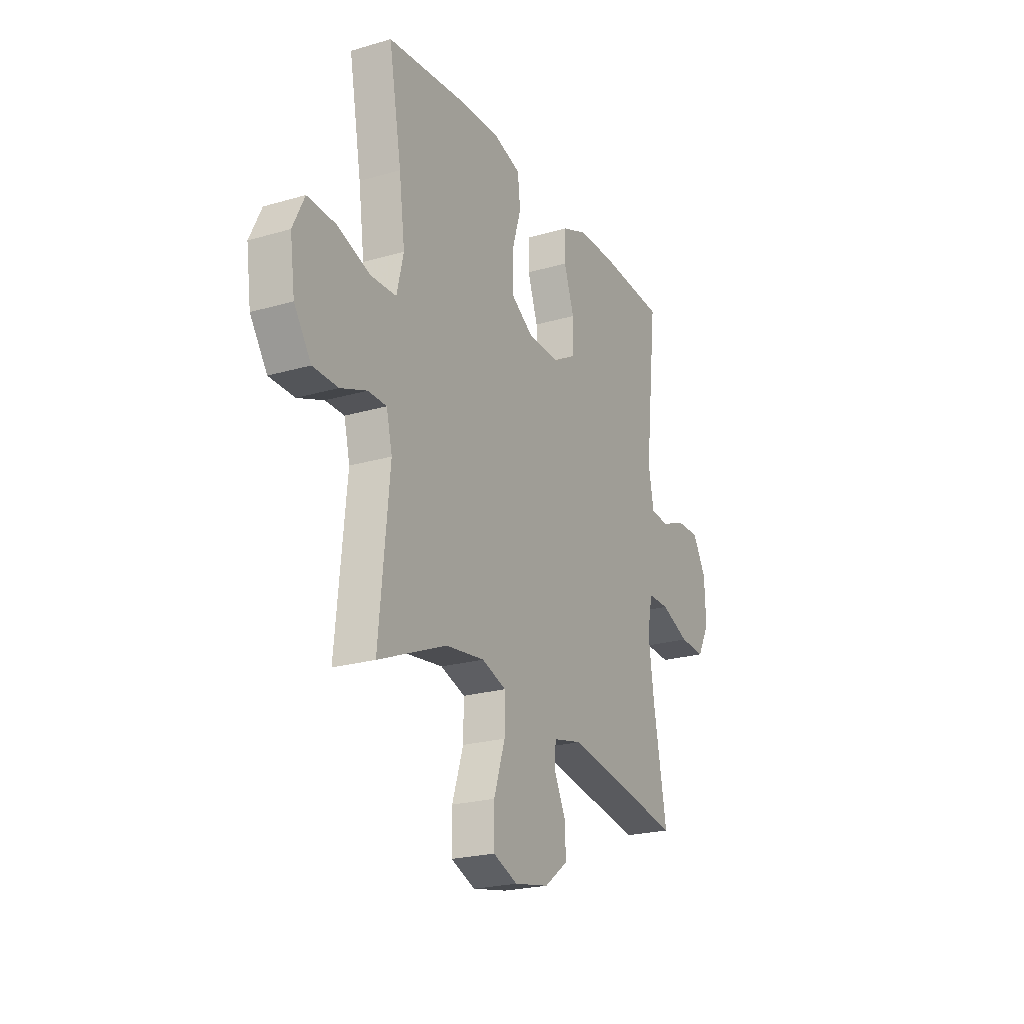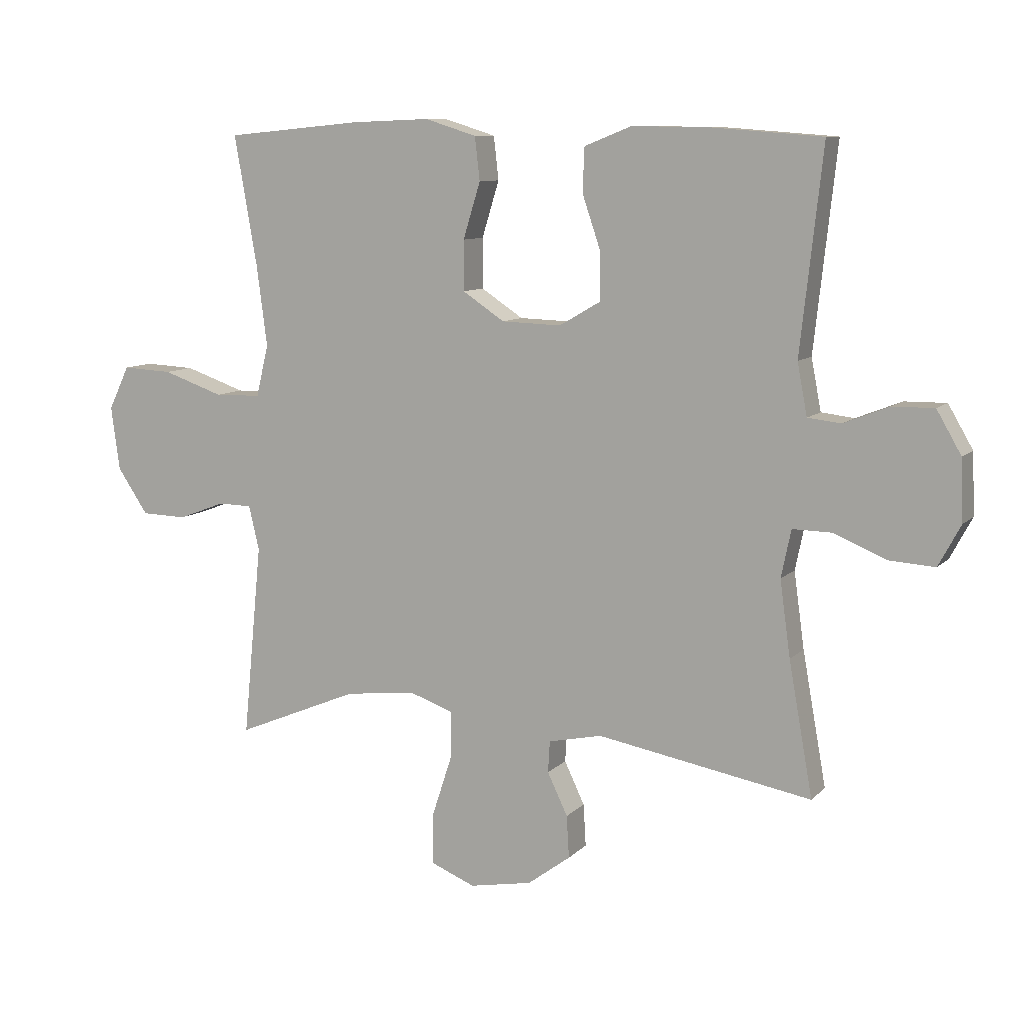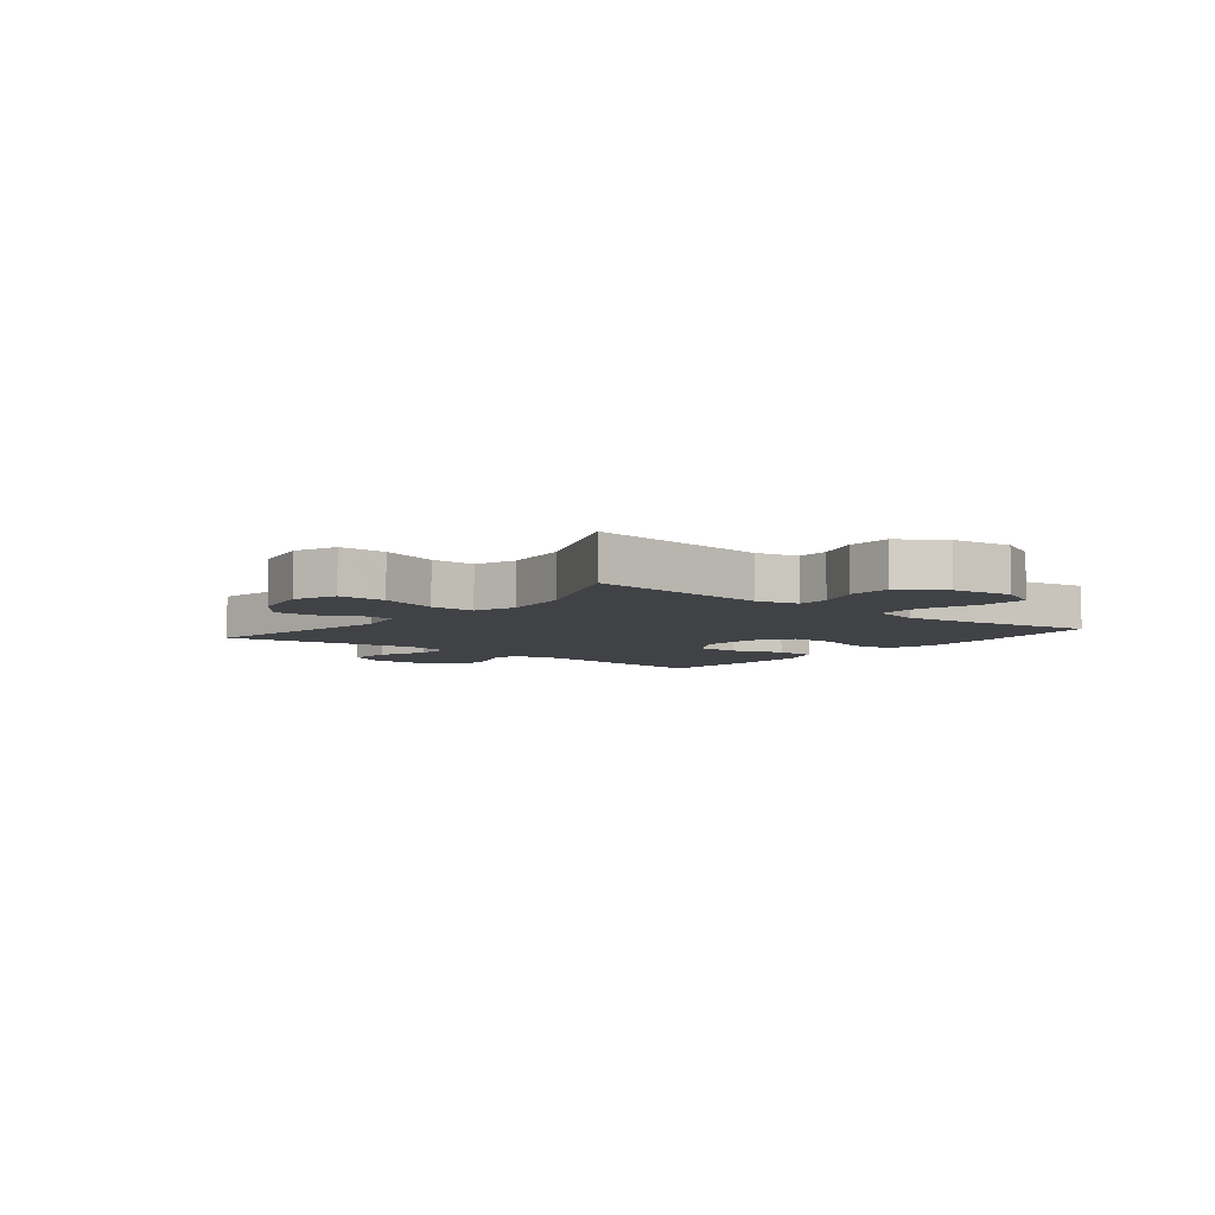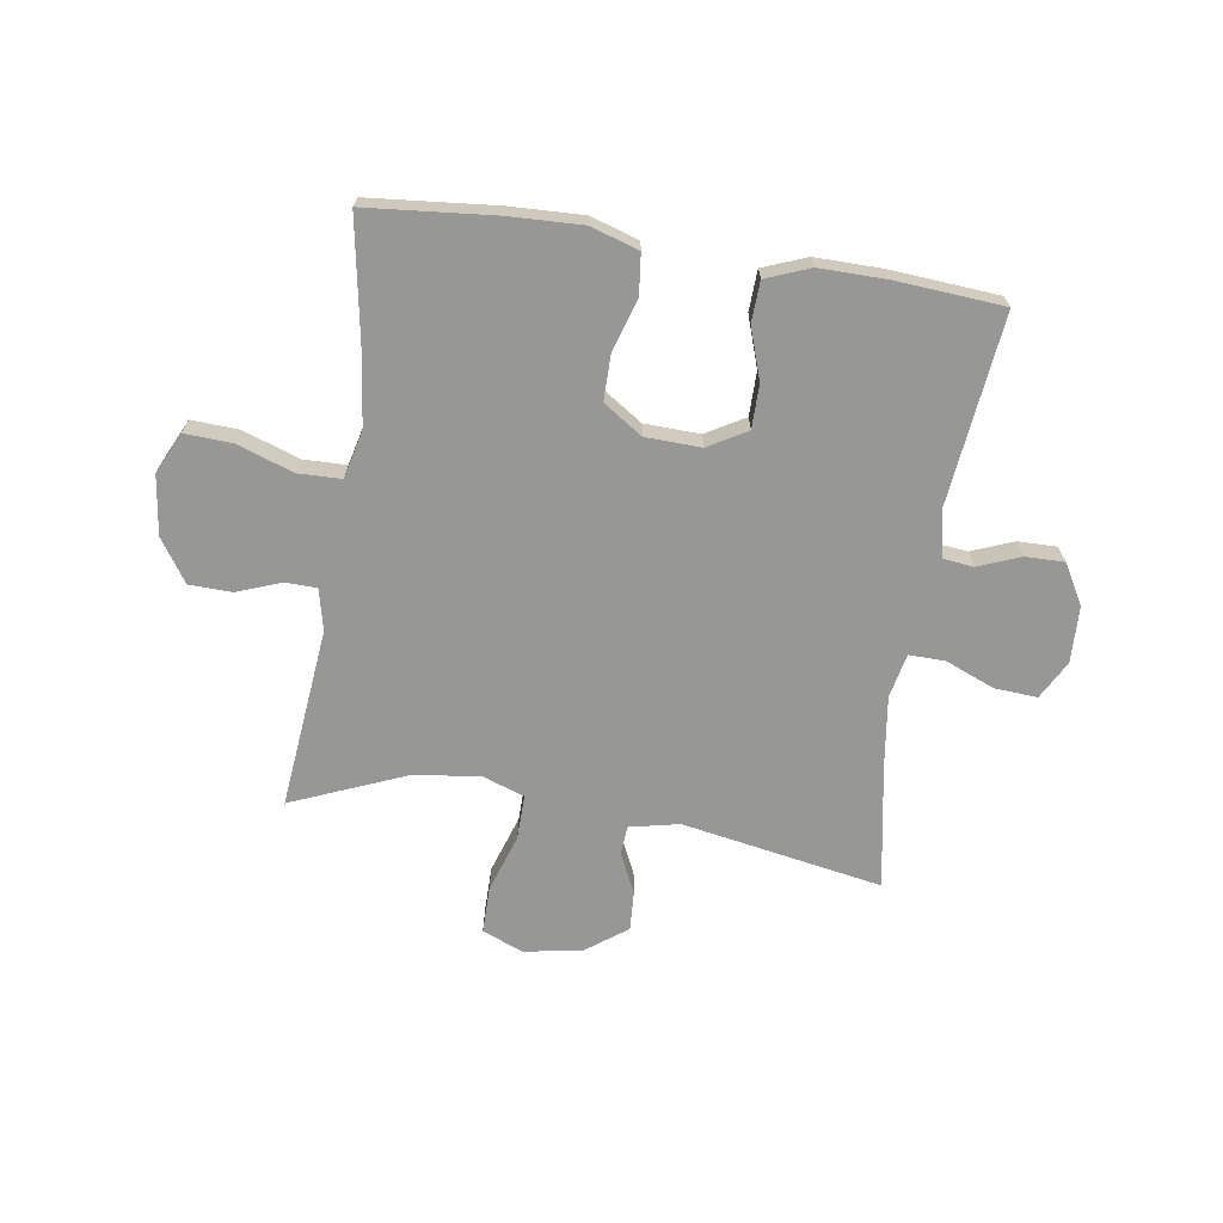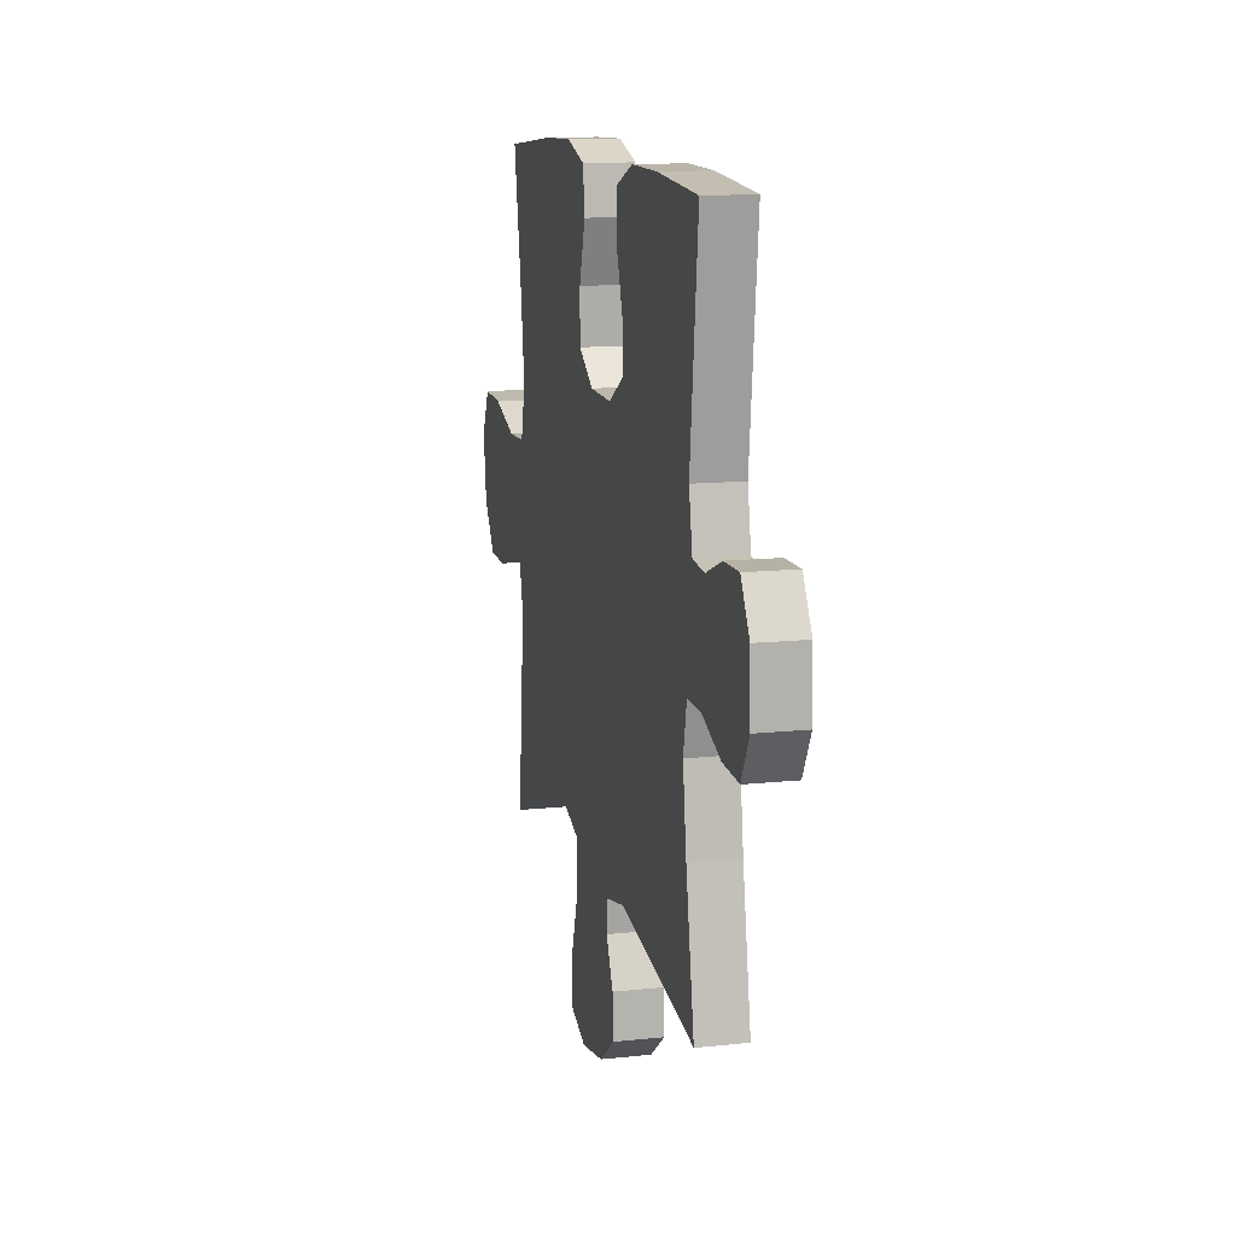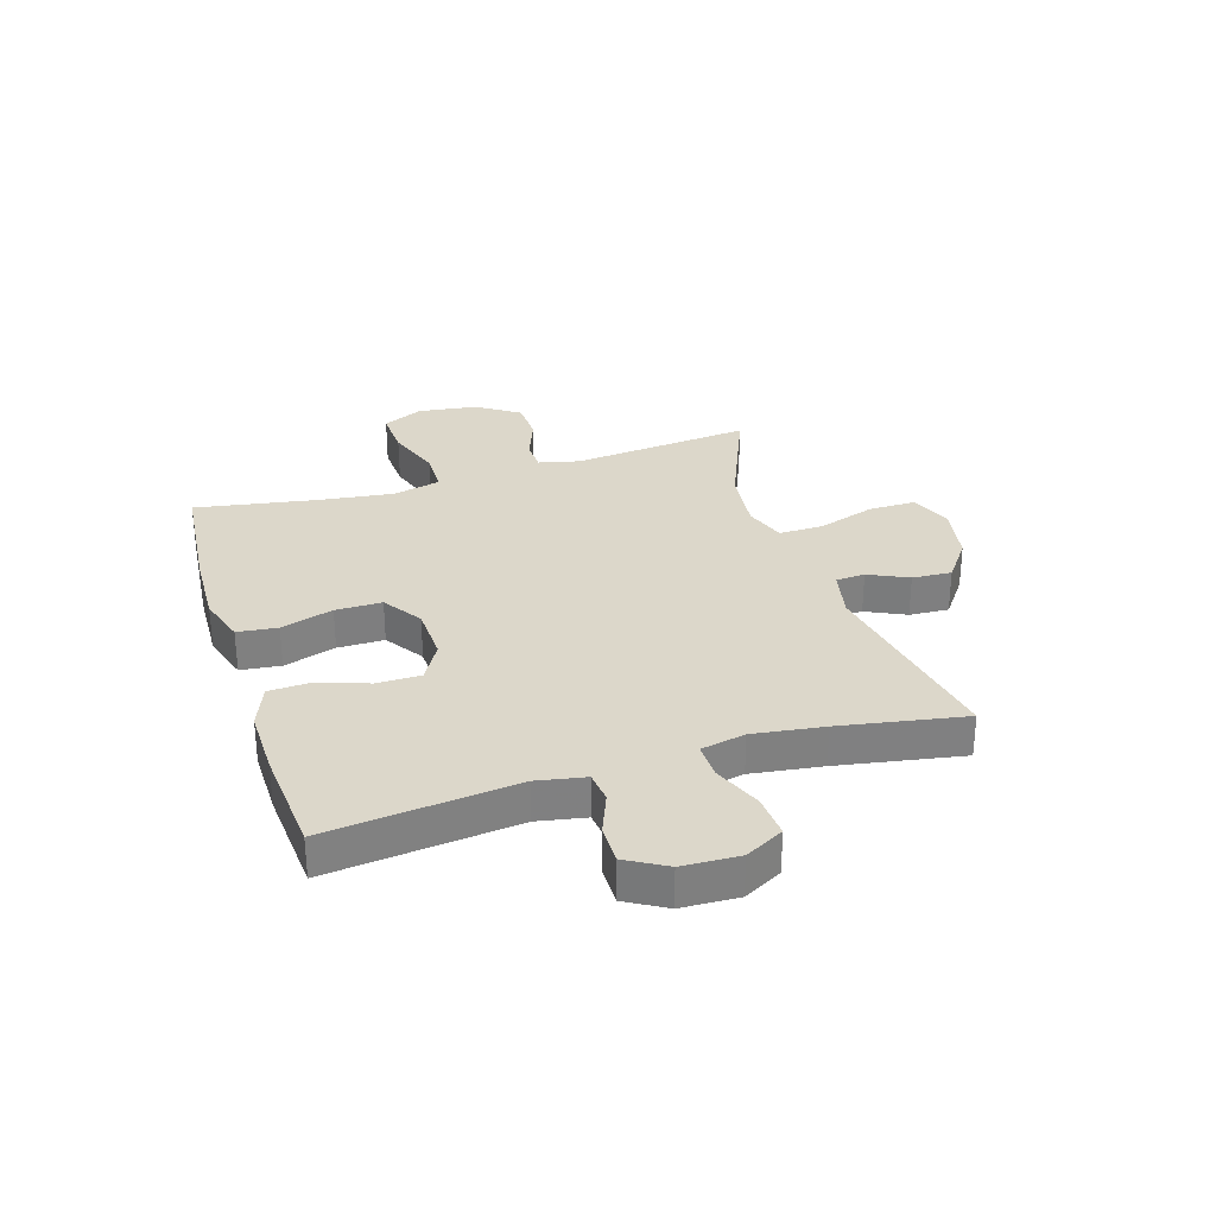
<metadata>
{"format":"obj","ext":"obj","renderer":"f3d","projection":"perspective","resolution":1024,"background":"white","views":[{"elev":-22.7,"azim":-63.3,"up":"+Z"},{"elev":9.5,"azim":24.5,"up":"+Z"},{"elev":-6.2,"azim":-128.8,"up":"+Y"},{"elev":-68.1,"azim":-8.8,"up":"+Y"},{"elev":12.9,"azim":76.2,"up":"+Z"},{"elev":30.4,"azim":72.5,"up":"+Y"}]}
</metadata>
<code>
v 0.5 0.07 0.5
v 0.464 0.07 0.171
v 0.48 0.07 0.087
v 0.534 0.07 0.081
v 0.607 0.07 0.11
v 0.675 0.07 0.111
v 0.715 0.07 0.042
v 0.719 0.07 -0.057
v 0.683 0.07 -0.124
v 0.608 0.07 -0.119
v 0.523 0.07 -0.084
v 0.46 0.07 -0.083
v 0.444 0.07 -0.16
v 0.461 0.07 -0.283
v 0.5 0.07 -0.5
v 0.151 0.07 -0.438
v 0.064 0.07 -0.457
v 0.061 0.07 -0.508
v 0.094 0.07 -0.577
v 0.098 0.07 -0.646
v 0.028 0.07 -0.698
v -0.074 0.07 -0.717
v -0.146 0.07 -0.688
v -0.146 0.07 -0.606
v -0.113 0.07 -0.505
v -0.112 0.07 -0.427
v -0.184 0.07 -0.402
v -0.299 0.07 -0.416
v -0.5 0.07 -0.5
v -0.469 0.07 -0.185
v -0.486 0.07 -0.113
v -0.541 0.07 -0.112
v -0.618 0.07 -0.141
v -0.692 0.07 -0.139
v -0.742 0.07 -0.065
v -0.756 0.07 0.039
v -0.722 0.07 0.11
v -0.64 0.07 0.106
v -0.541 0.07 0.072
v -0.466 0.07 0.074
v -0.446 0.07 0.158
v -0.463 0.07 0.289
v -0.5 0.07 0.5
v -0.278 0.07 0.521
v -0.15 0.07 0.526
v -0.066 0.07 0.5
v -0.058 0.07 0.43
v -0.086 0.07 0.339
v -0.086 0.07 0.258
v -0.018 0.07 0.213
v 0.079 0.07 0.21
v 0.146 0.07 0.249
v 0.146 0.07 0.326
v 0.116 0.07 0.414
v 0.119 0.07 0.485
v 0.195 0.07 0.515
v 0.313 0.07 0.514
v 0.5 0 0.5
v 0.464 0 0.171
v 0.48 0 0.087
v 0.534 0 0.081
v 0.607 0 0.11
v 0.675 0 0.111
v 0.715 0 0.042
v 0.719 0 -0.057
v 0.683 0 -0.124
v 0.608 0 -0.119
v 0.523 0 -0.084
v 0.46 0 -0.083
v 0.444 0 -0.16
v 0.461 0 -0.283
v 0.5 0 -0.5
v 0.151 0 -0.438
v 0.064 0 -0.457
v 0.061 0 -0.508
v 0.094 0 -0.577
v 0.098 0 -0.646
v 0.028 0 -0.698
v -0.074 0 -0.717
v -0.146 0 -0.688
v -0.146 0 -0.606
v -0.113 0 -0.505
v -0.112 0 -0.427
v -0.184 0 -0.402
v -0.299 0 -0.416
v -0.5 0 -0.5
v -0.469 0 -0.185
v -0.486 0 -0.113
v -0.541 0 -0.112
v -0.618 0 -0.141
v -0.692 0 -0.139
v -0.742 0 -0.065
v -0.756 0 0.039
v -0.722 0 0.11
v -0.64 0 0.106
v -0.541 0 0.072
v -0.466 0 0.074
v -0.446 0 0.158
v -0.463 0 0.289
v -0.5 0 0.5
v -0.278 0 0.521
v -0.15 0 0.526
v -0.066 0 0.5
v -0.058 0 0.43
v -0.086 0 0.339
v -0.086 0 0.258
v -0.018 0 0.213
v 0.079 0 0.21
v 0.146 0 0.249
v 0.146 0 0.326
v 0.116 0 0.414
v 0.119 0 0.485
v 0.195 0 0.515
v 0.313 0 0.514
f 57 1 2
f 56 57 2
f 55 56 2
f 54 55 2
f 53 54 2
f 52 53 2 3
f 51 52 3
f 50 51 3
f 46 47 48
f 45 46 48
f 44 45 48
f 43 44 48
f 42 43 48
f 41 42 48 49
f 40 41 49 50
f 37 38 39
f 36 37 39
f 35 36 39
f 34 35 39
f 33 34 39
f 32 33 39
f 31 32 39 40
f 40 50 3
f 31 40 3
f 30 31 3
f 23 24 25
f 22 23 25
f 21 22 25
f 20 21 25
f 19 20 25
f 18 19 25
f 17 18 25 26
f 16 17 26 27
f 14 15 16
f 13 14 16 27
f 9 10 11
f 8 9 11
f 7 8 11
f 6 7 11
f 5 6 11
f 4 5 11
f 4 11 12
f 3 4 12
f 30 3 12
f 29 30 12
f 28 29 12
f 12 13 27 28
f 59 58 114
f 59 114 113
f 59 113 112
f 59 112 111
f 59 111 110
f 60 59 110 109
f 60 109 108
f 60 108 107
f 105 104 103
f 105 103 102
f 105 102 101
f 105 101 100
f 105 100 99
f 106 105 99 98
f 107 106 98 97
f 96 95 94
f 96 94 93
f 96 93 92
f 96 92 91
f 96 91 90
f 96 90 89
f 97 96 89 88
f 60 107 97
f 60 97 88
f 60 88 87
f 82 81 80
f 82 80 79
f 82 79 78
f 82 78 77
f 82 77 76
f 82 76 75
f 83 82 75 74
f 84 83 74 73
f 73 72 71
f 84 73 71 70
f 68 67 66
f 68 66 65
f 68 65 64
f 68 64 63
f 68 63 62
f 68 62 61
f 69 68 61
f 69 61 60
f 69 60 87
f 69 87 86
f 69 86 85
f 85 84 70 69
f 1 58 59 2
f 2 59 60 3
f 3 60 61 4
f 4 61 62 5
f 5 62 63 6
f 6 63 64 7
f 7 64 65 8
f 8 65 66 9
f 9 66 67 10
f 10 67 68 11
f 11 68 69 12
f 12 69 70 13
f 13 70 71 14
f 14 71 72 15
f 15 72 73 16
f 16 73 74 17
f 17 74 75 18
f 18 75 76 19
f 19 76 77 20
f 20 77 78 21
f 21 78 79 22
f 22 79 80 23
f 23 80 81 24
f 24 81 82 25
f 25 82 83 26
f 26 83 84 27
f 27 84 85 28
f 28 85 86 29
f 29 86 87 30
f 30 87 88 31
f 31 88 89 32
f 32 89 90 33
f 33 90 91 34
f 34 91 92 35
f 35 92 93 36
f 36 93 94 37
f 37 94 95 38
f 38 95 96 39
f 39 96 97 40
f 40 97 98 41
f 41 98 99 42
f 42 99 100 43
f 43 100 101 44
f 44 101 102 45
f 45 102 103 46
f 46 103 104 47
f 47 104 105 48
f 48 105 106 49
f 49 106 107 50
f 50 107 108 51
f 51 108 109 52
f 52 109 110 53
f 53 110 111 54
f 54 111 112 55
f 55 112 113 56
f 56 113 114 57
f 57 114 58 1

</code>
